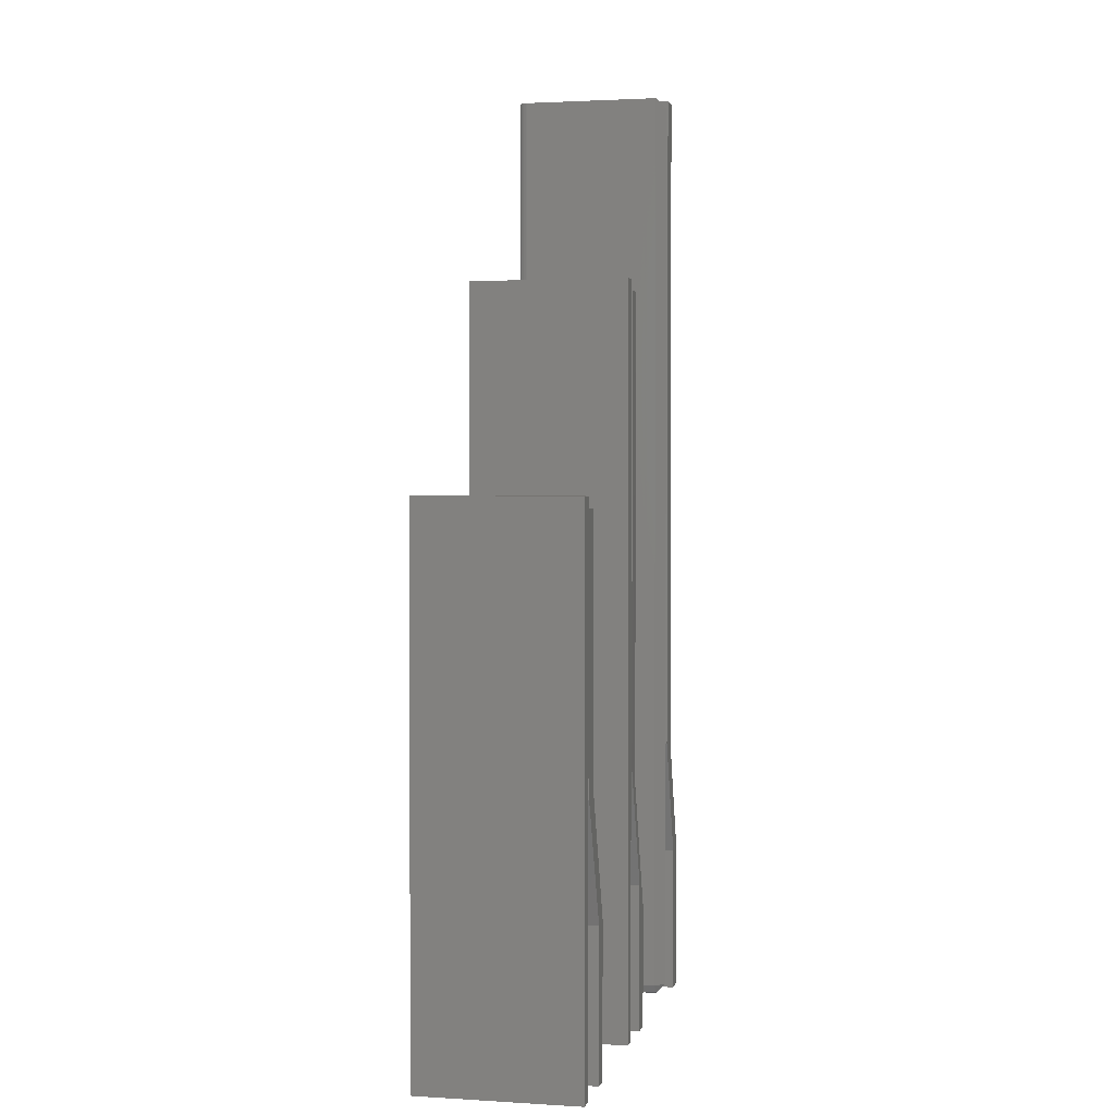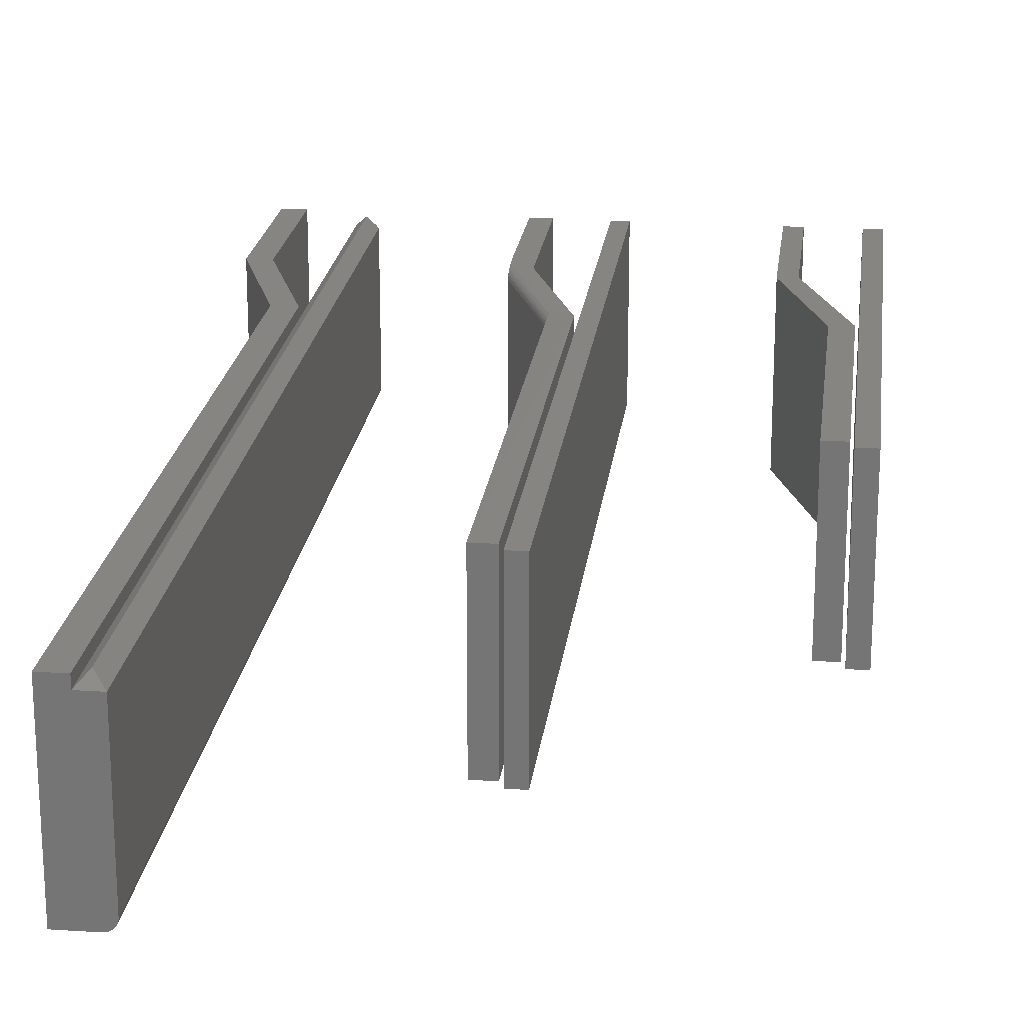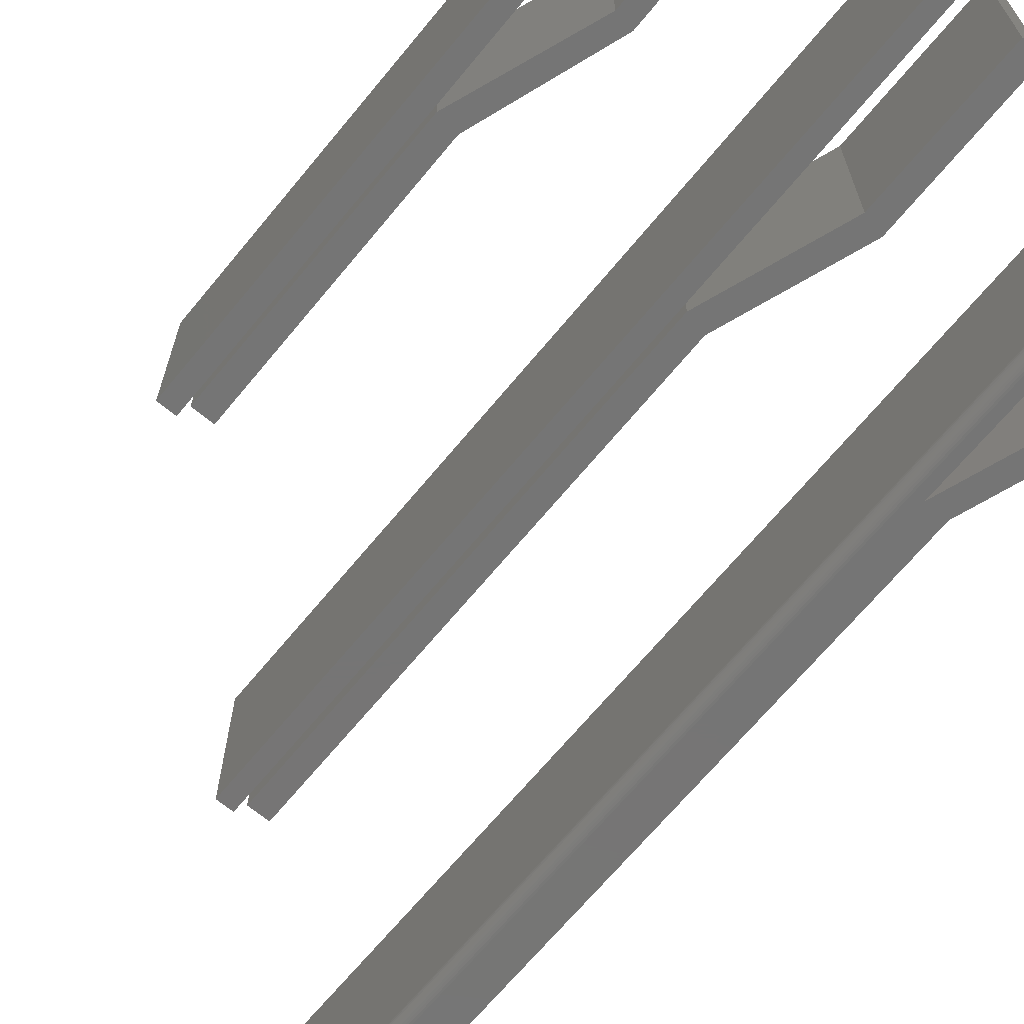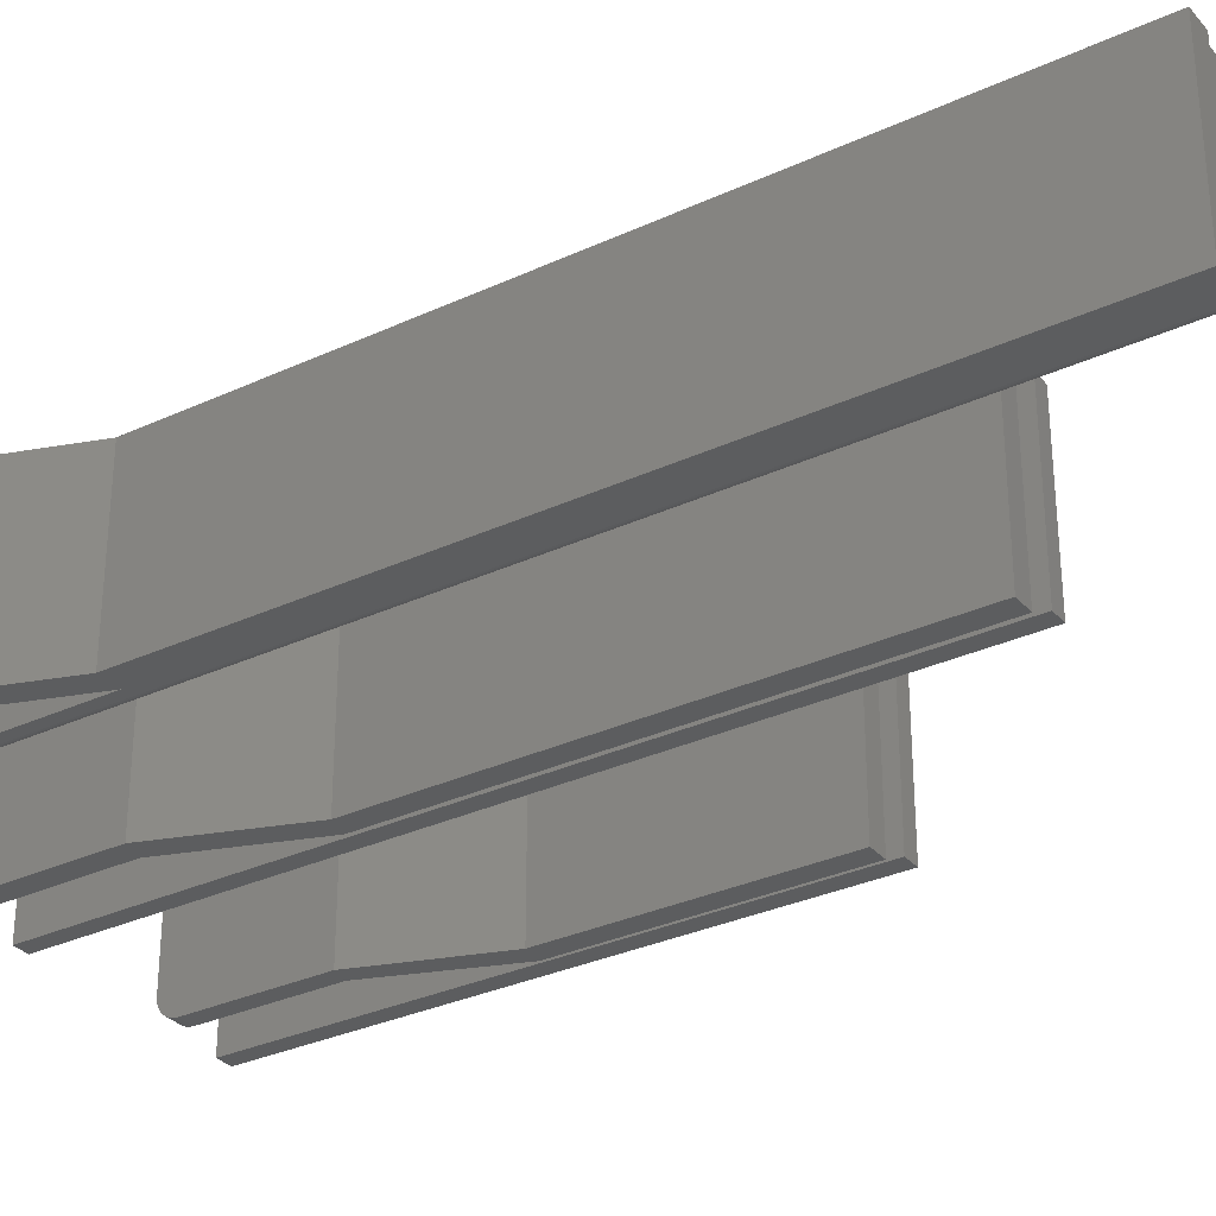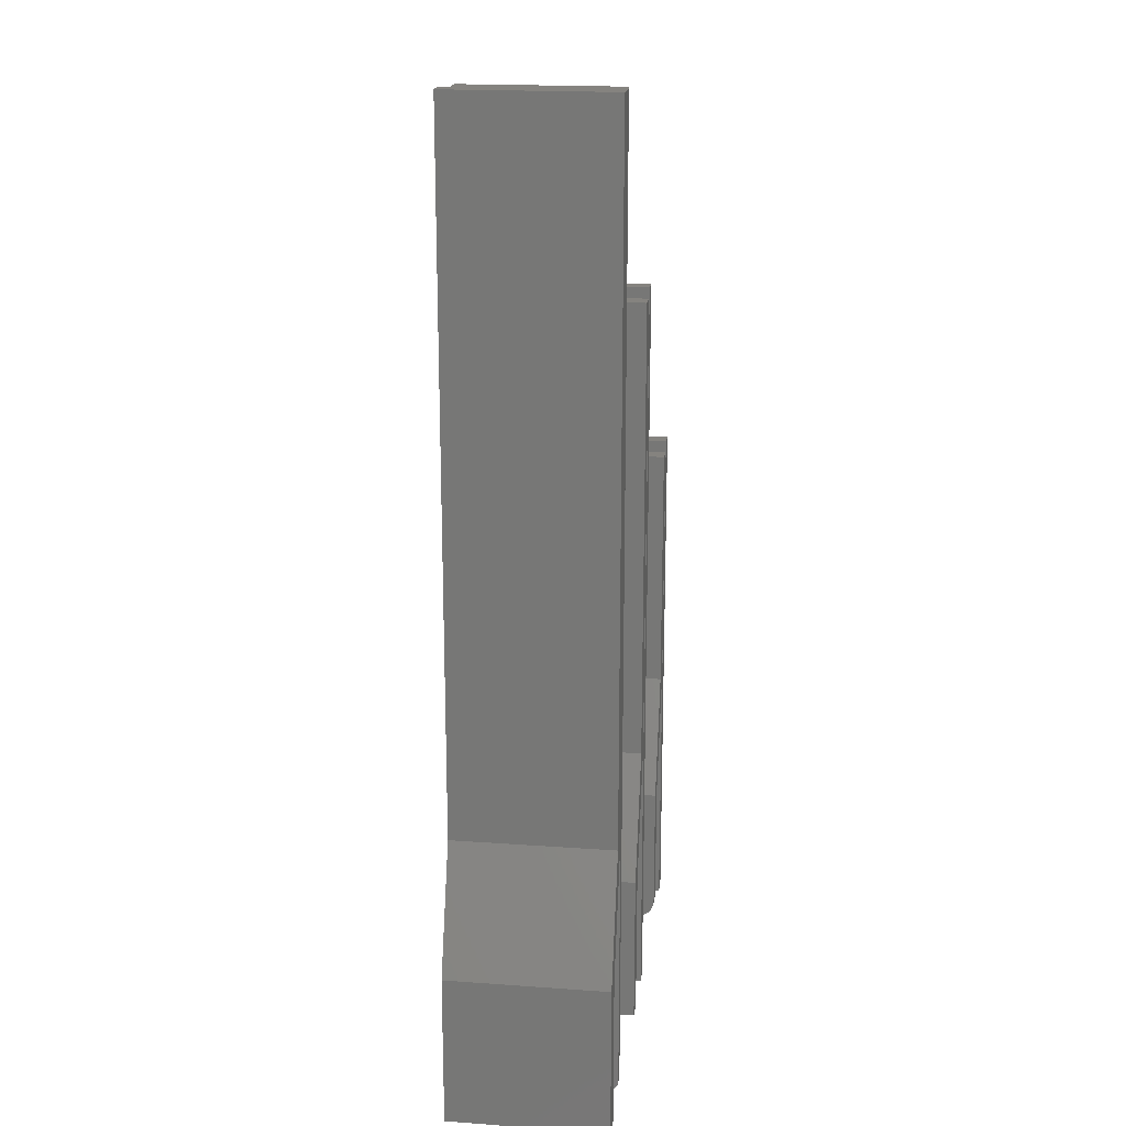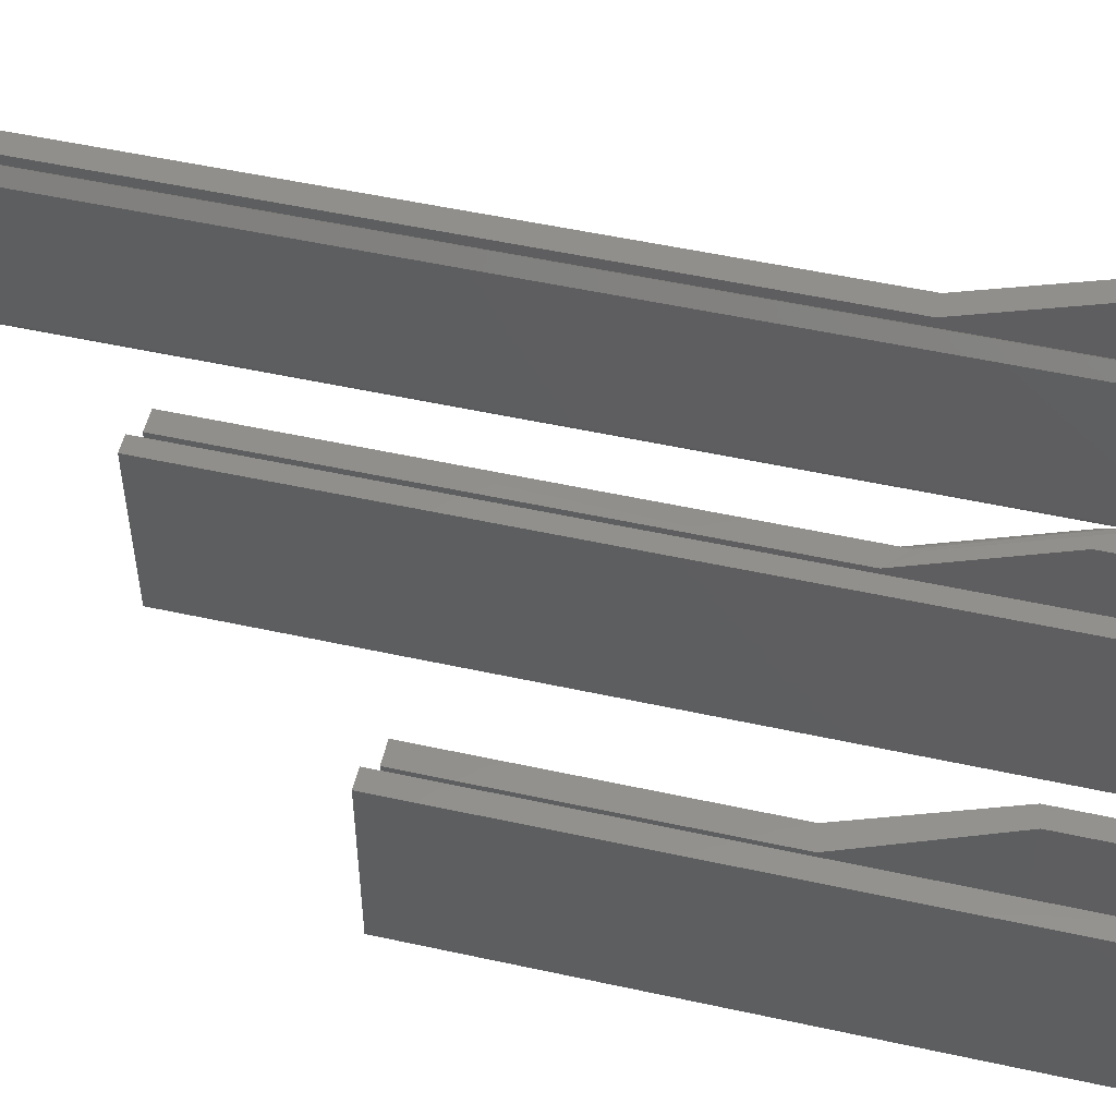
<metadata>
{"format":"stl","ext":"stl","renderer":"f3d","projection":"perspective","resolution":1024,"background":"white","views":[{"elev":2.0,"azim":-77.6,"up":"+Y"},{"elev":20.9,"azim":-173.3,"up":"+Z"},{"elev":-67.7,"azim":-39.5,"up":"+Z"},{"elev":-31.5,"azim":123.4,"up":"+Z"},{"elev":18.8,"azim":97.8,"up":"+Y"},{"elev":52.4,"azim":-76.7,"up":"+Z"}]}
</metadata>
<code>
# stl→obj: 177 verts, 334 faces
v 0.3359 0.75 -0.0625
v 0.3359 0.007812 -0.0625
v 0.3344 0.75 -0.06235
v 0.3344 0.007812 -0.06235
v 0.3329 0.75 -0.06191
v 0.3329 0.007812 -0.06191
v 0.3316 0.75 -0.06118
v 0.3316 0.007812 -0.06118
v 0.3304 0.75 -0.06021
v 0.3304 0.007812 -0.06021
v 0.3294 0.75 -0.05903
v 0.3294 0.007812 -0.05903
v 0.3287 0.75 -0.05768
v 0.3287 0.007812 -0.05768
v 0.3283 0.75 -0.05621
v 0.3283 0.007812 -0.05621
v 0.3281 0.75 -0.05469
v 0.3281 0.007812 -0.05469
v 0.3281 0.75 0.05469
v 0.3438 0.75 0.05469
v 0.3608 0.75 -0.0625
v 0.3608 0.75 0.0625
v 0.3438 0.75 0.0625
v 0.3438 0.2109 -0.0625
v 0.3439 0.007812 -0.0625
v 0.3608 0.2109 -0.0625
v 0.3948 0.1145 -0.0625
v 0.3778 0.1145 -0.0625
v 0.3778 -0.004687 -0.0625
v 0.3948 -0.004687 -0.0625
v 0.3608 0.2109 0.0625
v 0.3948 0.1145 0.0625
v 0.3948 -0.004687 0.0625
v 0.3778 -0.004687 0.0625
v 0.3438 0.2109 0.0625
v 0.3778 0.1145 0.0625
v 0.3438 0.2109 0.05469
v 0.3439 0.001317 -0.05903
v 0.3439 2.776e-17 0.05469
v 0.3439 0 -0.05469
v 0.3439 0.0001501 -0.05621
v 0.3439 0.0005947 -0.05768
v 0.3439 0.002288 -0.06021
v 0.3439 0.003472 -0.06118
v 0.3439 0.004823 -0.06191
v 0.3439 0.006288 -0.06235
v 0.3361 0.7422 0.0625
v 0.3361 0.007812 0.0625
v 0.1951 0.5781 -0.0625
v 0.1797 0.5781 -0.0625
v 0.1951 0.5781 0.0625
v 0.1797 0.5781 0.0625
v 0.1797 0.2109 0.0625
v 0.2145 0.1143 0.0625
v 0.1951 0.1917 0.0625
v 0.1951 0.1979 0.06222
v 0.2145 -0.001645 0.0625
v 0.2299 -0.001645 0.0625
v 0.2299 0.09511 0.0625
v 0.2299 0.1182 -0.0625
v 0.1951 0.2148 -0.0625
v 0.2299 0.1182 0.05469
v 0.1951 0.2148 0.05469
v 0.2299 0.1104 0.06054
v 0.2299 0.1046 0.06181
v 0.2299 -0.001645 -0.0625
v 0.2299 0.118 0.05574
v 0.2299 0.1163 0.05777
v 0.2299 0.1148 0.05878
v 0.2299 0.1128 0.05971
v 0.1951 0.2043 0.06124
v 0.1951 0.2094 0.05971
v 0.1951 0.2114 0.05878
v 0.1951 0.2129 0.05777
v 0.1951 0.214 0.05667
v 0.1797 0.2109 -0.0625
v 0.2145 0.1143 -0.0625
v 0.2145 -0.001645 -0.0625
v 0.03117 0.2132 -0.0625
v 0.01562 0.413 -0.0625
v 0.03117 0.413 -0.0625
v 0.01562 0.2109 -0.0625
v 0.06447 0.1177 -0.0625
v 0.05115 0.1155 -0.0625
v 0.06447 0.01562 -0.0625
v 0.05115 0.01562 -0.0625
v 0.06447 0.001189 -0.05285
v 0.06447 0.1177 0.0625
v 0.06447 0 0.0625
v 0.06447 0 -0.04688
v 0.06447 0.0003002 -0.04992
v 0.06447 0.01258 -0.0622
v 0.06447 0.002633 -0.05556
v 0.06447 0.004576 -0.05792
v 0.06447 0.006944 -0.05987
v 0.06447 0.009646 -0.06131
v 0.05115 0 -0.04688
v 0.05115 0 0.0625
v 0.05115 0.01258 -0.0622
v 0.05115 0.009646 -0.06131
v 0.05115 0.1155 0.0625
v 0.05115 0.001189 -0.05285
v 0.05115 0.0003002 -0.04992
v 0.05115 0.006944 -0.05987
v 0.05115 0.004576 -0.05792
v 0.05115 0.002633 -0.05556
v 0.03117 0.413 0.0625
v 0.01562 0.413 0.0625
v 0.03117 0.2132 0.0625
v 0.01562 0.2109 0.0625
v 0.3359 0.006288 -0.06235
v 0.3359 0.004823 -0.06191
v 0.3359 0.003472 -0.06118
v 0.3359 0.002288 -0.06021
v 0.3359 0.001317 -0.05903
v 0.3359 0.0005947 -0.05768
v 0.3359 0.0001501 -0.05621
v 0.3359 0 -0.05469
v 0.3281 0.007812 0.05469
v 0.3359 0 0.05469
v 0.3314 0.001474 0.05616
v 0.3335 0.0003829 0.05507
v 0.3344 0.0001501 -0.05469
v 0.3329 0.0005947 -0.05469
v 0.3283 0.006288 -0.05469
v 0.3287 0.004823 -0.05469
v 0.3294 0.003472 -0.05469
v 0.3304 0.002288 -0.05469
v 0.3316 0.001317 -0.05469
v 0.3344 0.006318 -0.0622
v 0.3304 0.006735 -0.06011
v 0.3316 0.006545 -0.06106
v 0.3329 0.006404 -0.06177
v 0.3287 0.006152 -0.05717
v 0.3294 0.005401 -0.0583
v 0.3304 0.005698 -0.05979
v 0.3316 0.005327 -0.06069
v 0.3329 0.00505 -0.06136
v 0.3344 0.00488 -0.06177
v 0.3287 0.005327 -0.05635
v 0.3294 0.004204 -0.0571
v 0.3304 0.004743 -0.05928
v 0.3304 0.003906 -0.05859
v 0.3316 0.004204 -0.06009
v 0.3316 0.003219 -0.05928
v 0.3329 0.003802 -0.06069
v 0.3329 0.002709 -0.05979
v 0.3344 0.003556 -0.06106
v 0.3344 0.002394 -0.06011
v 0.3304 0.003219 -0.05776
v 0.3316 0.002411 -0.0583
v 0.3329 0.001811 -0.0587
v 0.3344 0.001441 -0.05894
v 0.3304 0.002709 -0.0568
v 0.3316 0.001811 -0.05717
v 0.3329 0.001144 -0.05745
v 0.3344 0.0007334 -0.05762
v 0.3344 0.0002973 -0.05618
v 0.3329 0.0007334 -0.0561
v 0.3316 0.001441 -0.05595
v 0.3304 0.002394 -0.05577
v 0.1641 0 0.0625
v 0.1764 0 0.0625
v 0.1641 0.5859 0.0625
v 0.1764 0.5859 0.0625
v 0.1641 0 -0.0625
v 0.1641 0.5859 -0.0625
v 0.1764 0 -0.0625
v 0.1764 0.5859 -0.0625
v 0 0 0.0625
v 0.01332 0 0.0625
v 0 0.4219 0.0625
v 0.01332 0.4219 0.0625
v 0 0 -0.0625
v 0 0.4219 -0.0625
v 0.01332 0 -0.0625
v 0.01332 0.4219 -0.0625
f 1 2 3
f 3 2 4
f 3 4 5
f 5 4 6
f 5 6 7
f 7 6 8
f 7 8 9
f 9 8 10
f 9 10 11
f 11 10 12
f 11 12 13
f 13 12 14
f 13 14 15
f 15 14 16
f 15 16 17
f 17 16 18
f 17 19 20
f 17 11 15
f 11 13 15
f 7 21 1
f 7 1 3
f 7 3 5
f 22 21 7
f 22 7 9
f 22 9 11
f 22 11 17
f 22 17 20
f 22 20 23
f 24 25 2
f 24 2 1
f 24 1 21
f 24 21 26
f 24 26 27
f 24 27 28
f 29 28 30
f 30 28 27
f 31 26 22
f 22 26 21
f 27 26 32
f 32 26 31
f 30 27 33
f 33 27 32
f 29 30 34
f 34 30 33
f 22 23 31
f 31 23 35
f 31 35 32
f 32 35 36
f 32 36 33
f 33 36 34
f 28 29 36
f 36 29 34
f 23 20 35
f 35 20 37
f 38 39 40
f 38 40 41
f 38 41 42
f 37 39 38
f 37 38 43
f 37 43 44
f 37 44 45
f 37 45 46
f 37 46 25
f 37 25 24
f 47 20 19
f 37 20 47
f 37 47 48
f 37 48 39
f 24 28 37
f 37 28 36
f 37 36 35
f 49 50 51
f 51 50 52
f 53 54 55
f 53 55 56
f 53 56 51
f 53 51 52
f 57 58 54
f 54 58 59
f 54 59 55
f 60 61 62
f 62 61 63
f 59 64 65
f 58 66 60
f 58 60 62
f 58 62 67
f 58 67 64
f 58 64 59
f 67 68 69
f 67 69 70
f 67 70 64
f 63 61 49
f 51 56 71
f 51 71 72
f 51 72 73
f 51 73 74
f 51 74 75
f 51 75 63
f 51 63 49
f 52 50 53
f 53 50 76
f 55 65 56
f 55 59 65
f 67 74 68
f 68 74 73
f 68 73 69
f 73 72 69
f 69 72 70
f 64 70 72
f 72 71 64
f 65 64 71
f 71 56 65
f 62 63 67
f 67 63 75
f 67 75 74
f 61 50 49
f 50 61 76
f 76 61 60
f 76 60 77
f 77 60 66
f 77 66 78
f 78 66 57
f 57 66 58
f 77 78 54
f 54 78 57
f 76 77 53
f 53 77 54
f 79 80 81
f 80 79 82
f 82 79 83
f 82 83 84
f 84 83 85
f 84 85 86
f 85 83 87
f 88 89 90
f 88 90 91
f 88 91 87
f 88 87 83
f 92 85 87
f 92 87 93
f 92 93 94
f 92 94 95
f 92 95 96
f 97 90 98
f 98 90 89
f 86 99 100
f 101 84 102
f 101 102 103
f 101 103 97
f 101 97 98
f 84 86 100
f 84 100 104
f 84 104 105
f 84 105 106
f 84 106 102
f 86 85 99
f 99 85 92
f 99 92 100
f 100 92 96
f 100 96 104
f 104 96 95
f 104 95 105
f 105 95 94
f 105 94 106
f 106 94 93
f 106 93 102
f 102 93 87
f 102 87 103
f 103 87 91
f 103 91 97
f 97 91 90
f 107 108 109
f 109 108 110
f 109 110 88
f 88 110 101
f 88 101 89
f 89 101 98
f 108 80 110
f 110 80 82
f 81 80 107
f 107 80 108
f 109 79 107
f 107 79 81
f 83 79 88
f 88 79 109
f 82 84 110
f 110 84 101
f 2 25 111
f 111 25 46
f 111 46 112
f 112 46 45
f 112 45 113
f 113 45 44
f 113 44 114
f 114 44 43
f 114 43 115
f 115 43 38
f 115 38 116
f 116 38 42
f 116 42 117
f 117 42 41
f 117 41 118
f 118 41 40
f 19 17 119
f 119 17 18
f 118 40 120
f 120 40 39
f 121 122 119
f 48 119 122
f 48 122 120
f 48 120 39
f 19 119 47
f 47 119 48
f 118 122 123
f 118 120 122
f 122 124 123
f 119 18 125
f 121 119 125
f 121 125 126
f 121 126 127
f 121 127 128
f 121 128 129
f 121 129 124
f 121 124 122
f 2 130 4
f 2 111 130
f 131 12 10
f 10 8 131
f 131 8 132
f 8 6 132
f 132 6 133
f 6 4 133
f 133 4 130
f 134 16 14
f 14 12 134
f 134 12 135
f 12 131 135
f 135 131 136
f 131 132 136
f 136 132 137
f 132 133 137
f 137 133 138
f 133 130 138
f 138 130 139
f 130 111 139
f 139 111 112
f 18 16 125
f 16 134 125
f 125 134 140
f 134 135 140
f 140 135 141
f 135 142 141
f 141 142 143
f 142 144 143
f 143 144 145
f 144 146 145
f 145 146 147
f 146 148 147
f 147 148 149
f 148 113 149
f 149 113 114
f 150 141 143
f 143 145 150
f 150 145 151
f 145 147 151
f 151 147 152
f 147 149 152
f 152 149 153
f 149 114 153
f 153 114 115
f 126 125 140
f 140 141 126
f 126 141 127
f 141 150 127
f 127 150 154
f 150 151 154
f 154 151 155
f 151 152 155
f 155 152 156
f 152 153 156
f 156 153 157
f 153 115 157
f 157 115 116
f 117 118 158
f 158 118 123
f 158 123 159
f 159 123 124
f 159 124 160
f 160 124 129
f 160 129 161
f 161 129 128
f 161 128 127
f 112 113 139
f 139 113 148
f 139 148 138
f 138 148 146
f 138 146 137
f 137 146 144
f 137 144 136
f 136 144 142
f 136 142 135
f 116 117 157
f 157 117 158
f 157 158 156
f 156 158 159
f 156 159 155
f 155 159 160
f 155 160 154
f 154 160 161
f 154 161 127
f 162 163 164
f 164 163 165
f 166 167 168
f 168 167 169
f 164 167 162
f 162 167 166
f 169 167 165
f 165 167 164
f 163 168 165
f 165 168 169
f 166 168 162
f 162 168 163
f 170 171 172
f 172 171 173
f 174 175 176
f 176 175 177
f 172 175 170
f 170 175 174
f 177 175 173
f 173 175 172
f 171 176 173
f 173 176 177
f 174 176 170
f 170 176 171

</code>
